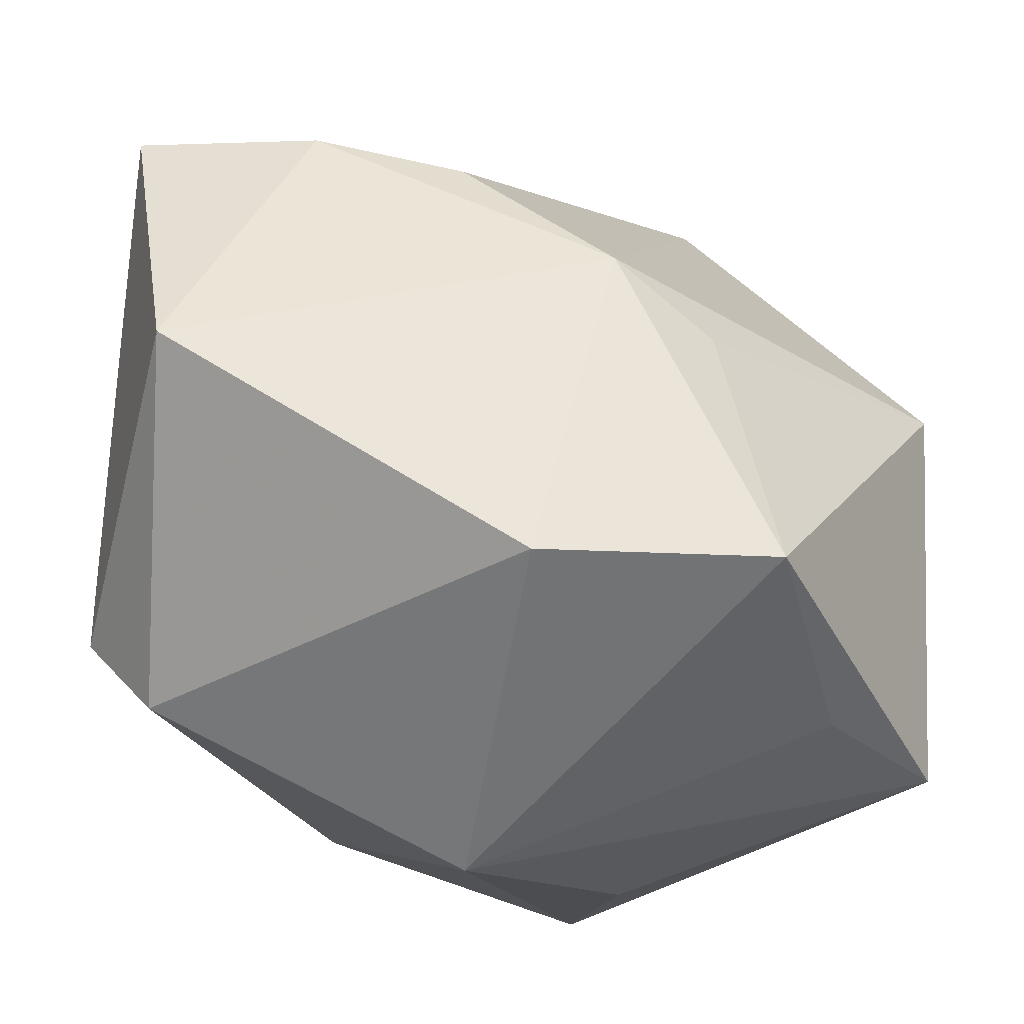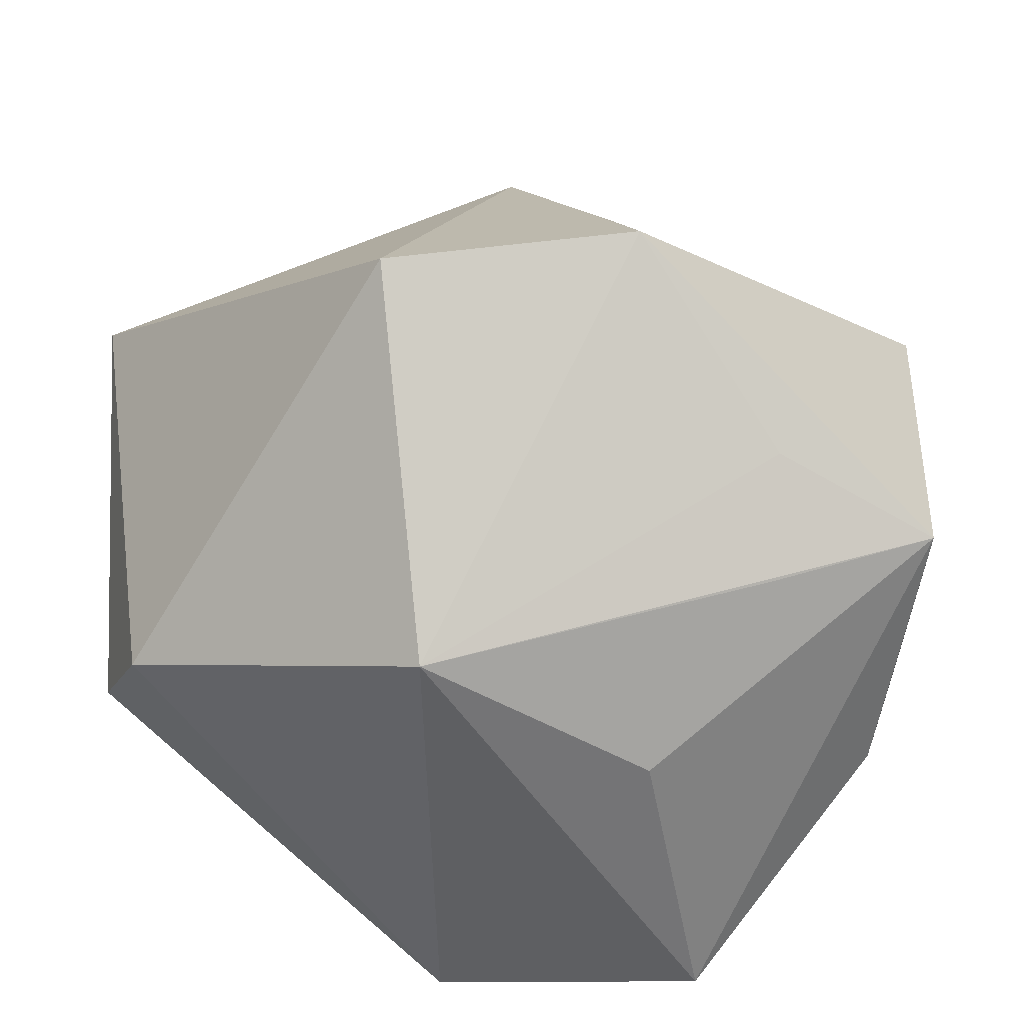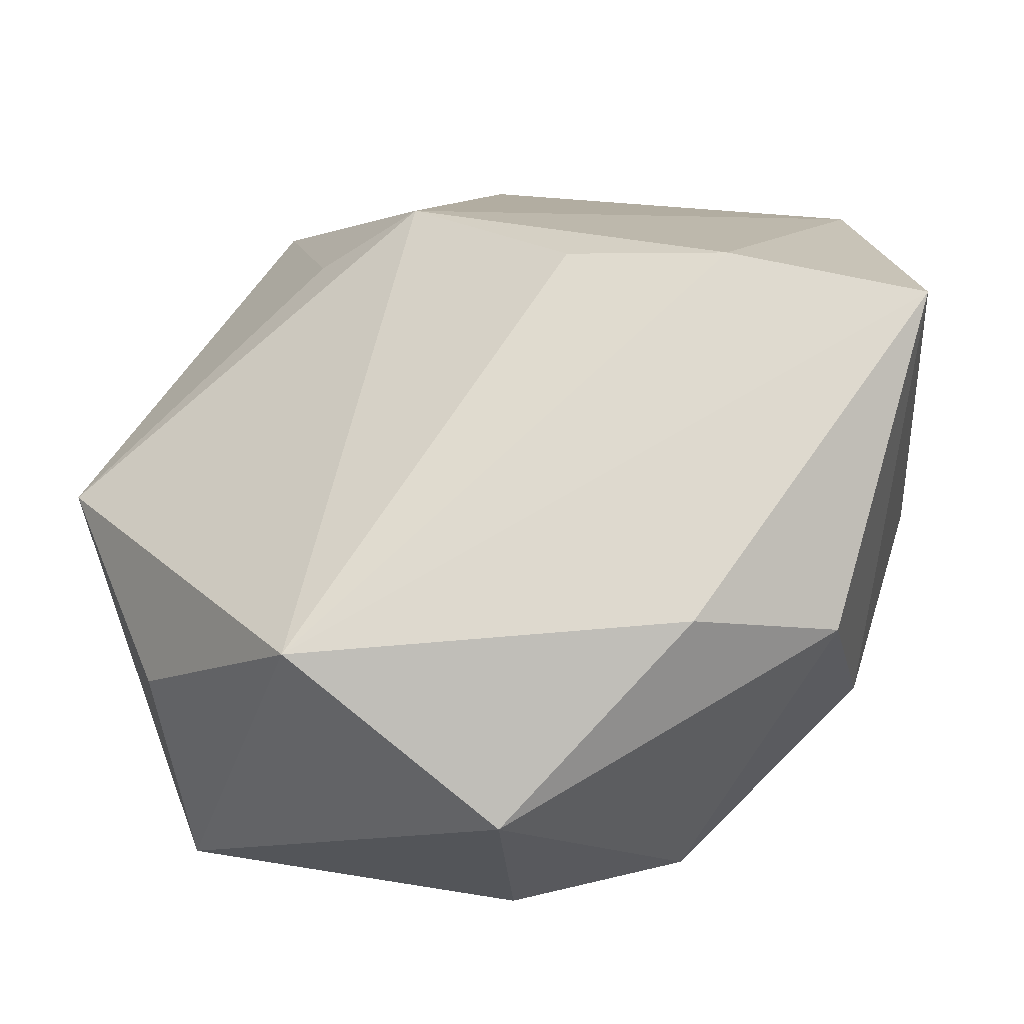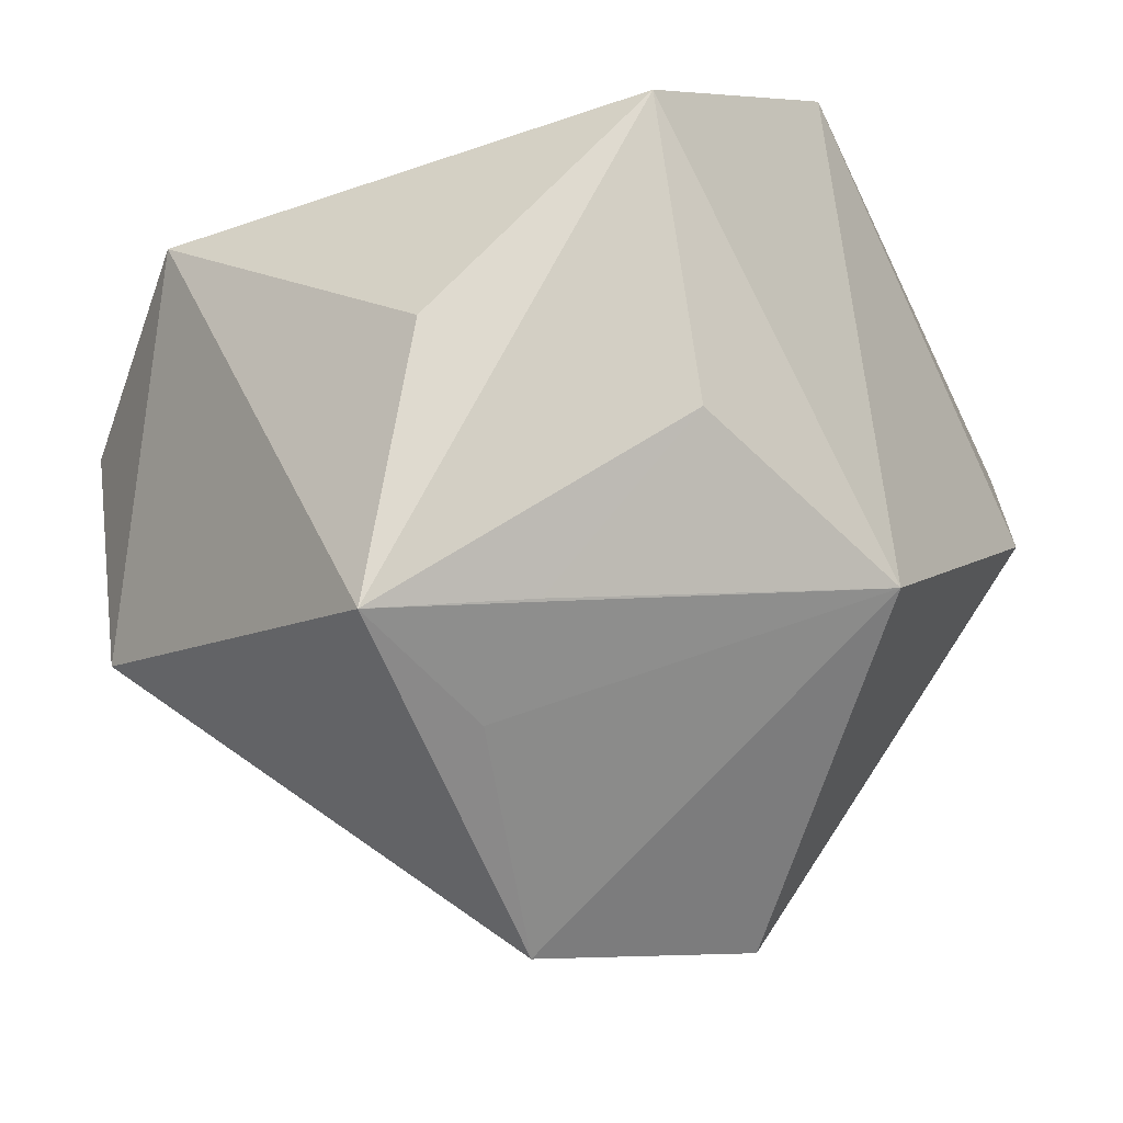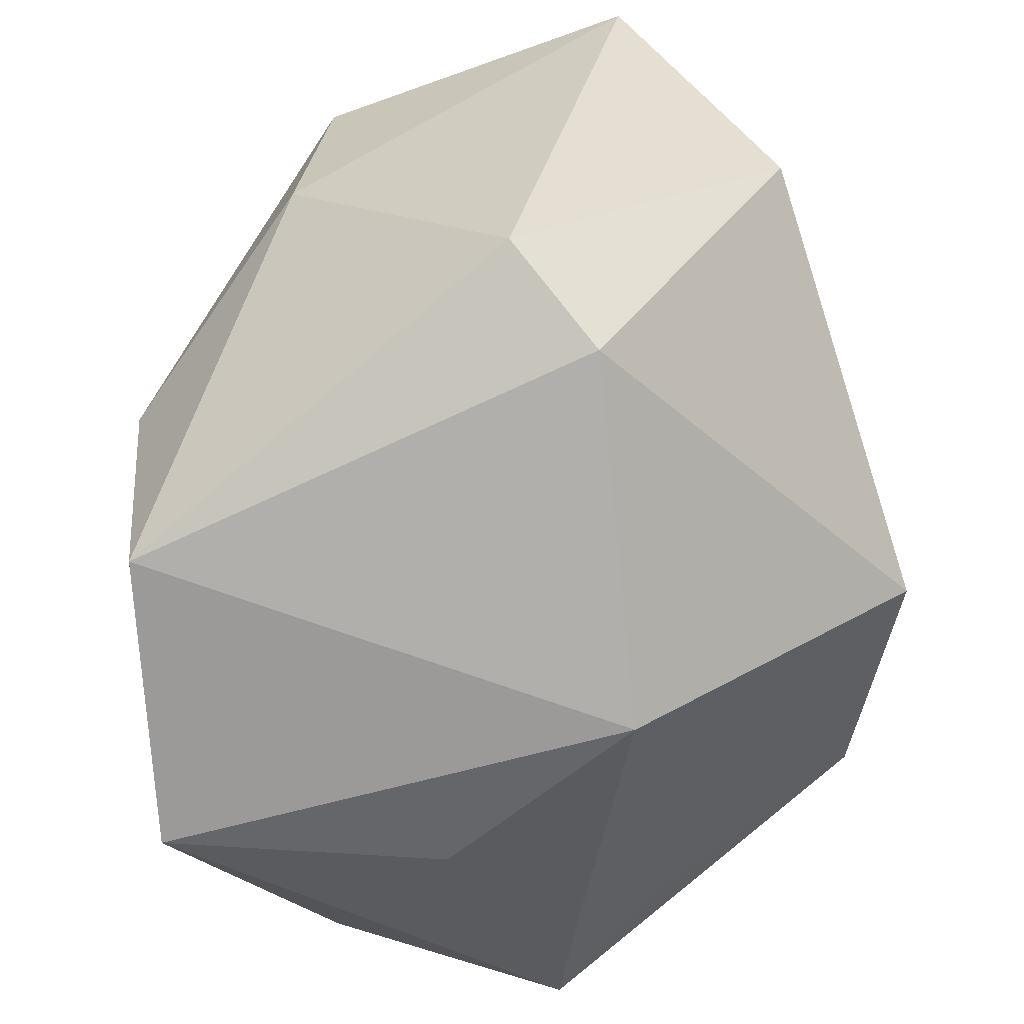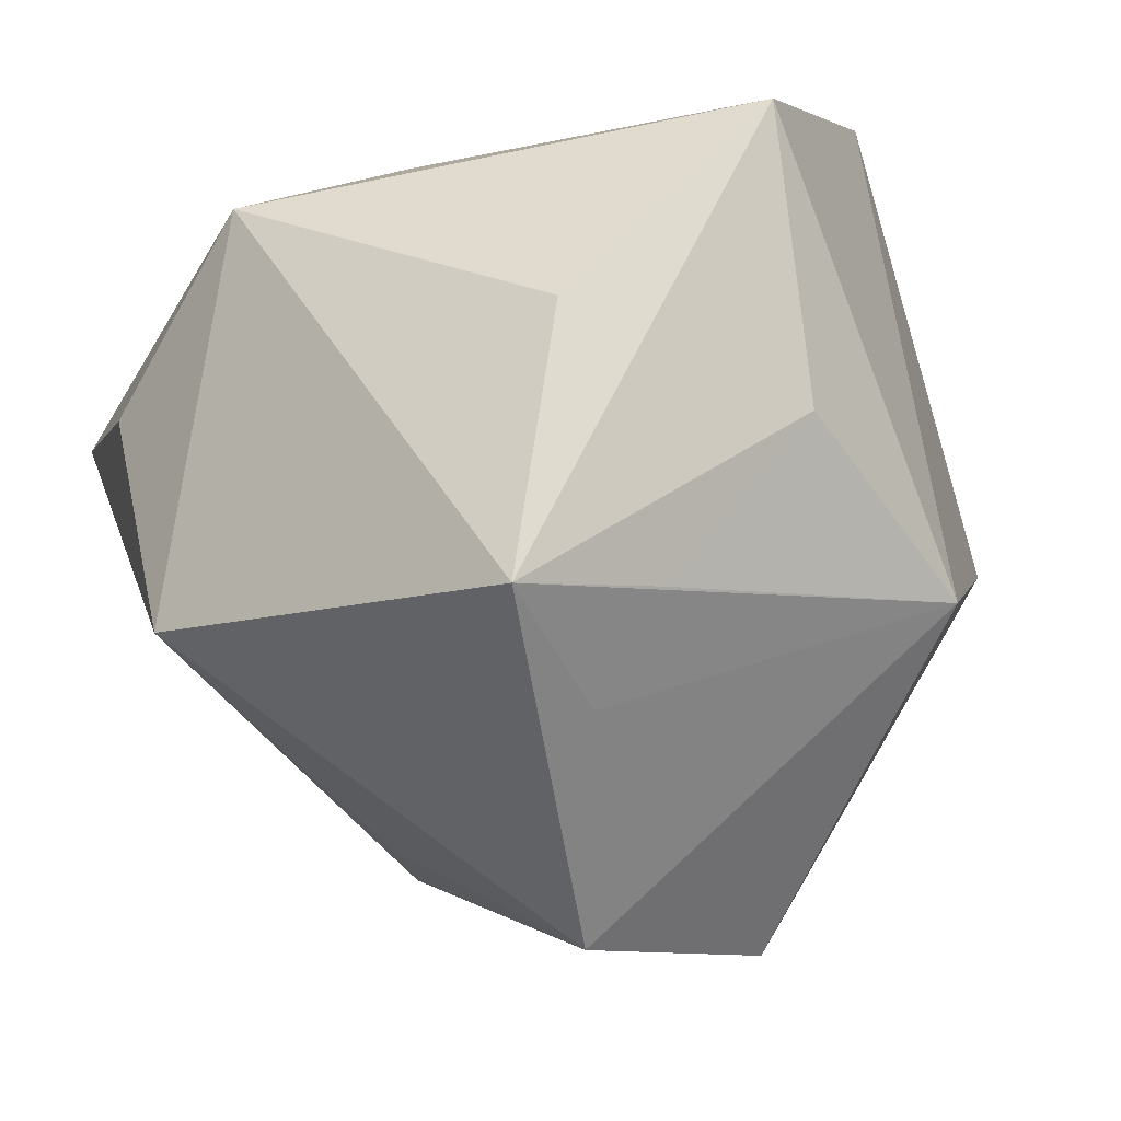
<metadata>
{"format":"obj","ext":"obj","renderer":"f3d","projection":"perspective","resolution":1024,"background":"white","views":[{"elev":-15.6,"azim":-19.3,"up":"+Z"},{"elev":-56.3,"azim":1.0,"up":"+Z"},{"elev":78.9,"azim":161.3,"up":"+Z"},{"elev":-14.5,"azim":145.6,"up":"+Y"},{"elev":-51.8,"azim":-105.0,"up":"+Z"},{"elev":-16.0,"azim":130.9,"up":"+Y"}]}
</metadata>
<code>
v -0.02722 -0.01497 0.03669
v -0.0006959 -0.03427 0.01954
v 0.01206 0.03132 0.03698
v 0.02518 -0.02792 -0.02595
v 0.04277 -0.01816 0.0112
v 0.04277 0.02074 0.002562
v 0.01032 -0.03363 0.01216
v -0.009686 0.03671 -0.03085
v -0.02848 0.02745 0.01107
v 0.02615 0.009737 0.04165
v -0.04423 -0.00462 0.03791
v 0.01225 -0.0006619 -0.0406
v -0.0113 0.01916 0.04197
v -0.01323 -0.04375 -0.0145
v 0.04007 -0.02036 -0.02975
v -0.04506 0.008221 -0.01529
v -0.006396 0.03821 -0.003873
v 0.01198 -0.04585 -0.01366
v 0.03514 0.006037 -0.03046
v -0.009744 -0.01383 -0.0406
v -0.01275 -0.02101 0.0327
v 0.01247 0.03688 0.009197
v -0.04041 -0.001764 -0.02361
v 0.04066 0.004554 0.02005
v -0.02494 0.02356 0.03518
v 0.01736 0.0276 -0.0406
v 0.02423 -0.01801 -0.03331
v -0.04492 -0.0212 0.01089
f 16 9 8
f 5 6 24
f 3 6 22
f 26 20 8
f 8 22 26
f 26 22 6
f 20 18 14
f 2 14 18
f 2 1 28
f 28 14 2
f 5 18 15
f 15 6 5
f 3 25 13
f 9 25 17
f 8 9 17
f 17 22 8
f 3 22 17
f 17 25 3
f 20 14 23
f 28 16 23
f 23 14 28
f 8 20 23
f 23 16 8
f 1 2 21
f 7 18 5
f 5 2 7
f 7 2 18
f 4 18 20
f 20 15 4
f 4 15 18
f 20 26 12
f 26 15 12
f 19 26 6
f 6 15 19
f 19 15 26
f 11 13 25
f 28 1 11
f 11 16 28
f 9 16 11
f 11 25 9
f 3 13 10
f 1 21 10
f 10 6 3
f 5 24 10
f 10 2 5
f 10 21 2
f 10 11 1
f 13 11 10
f 10 24 6
f 27 15 20
f 20 12 27
f 27 12 15

</code>
